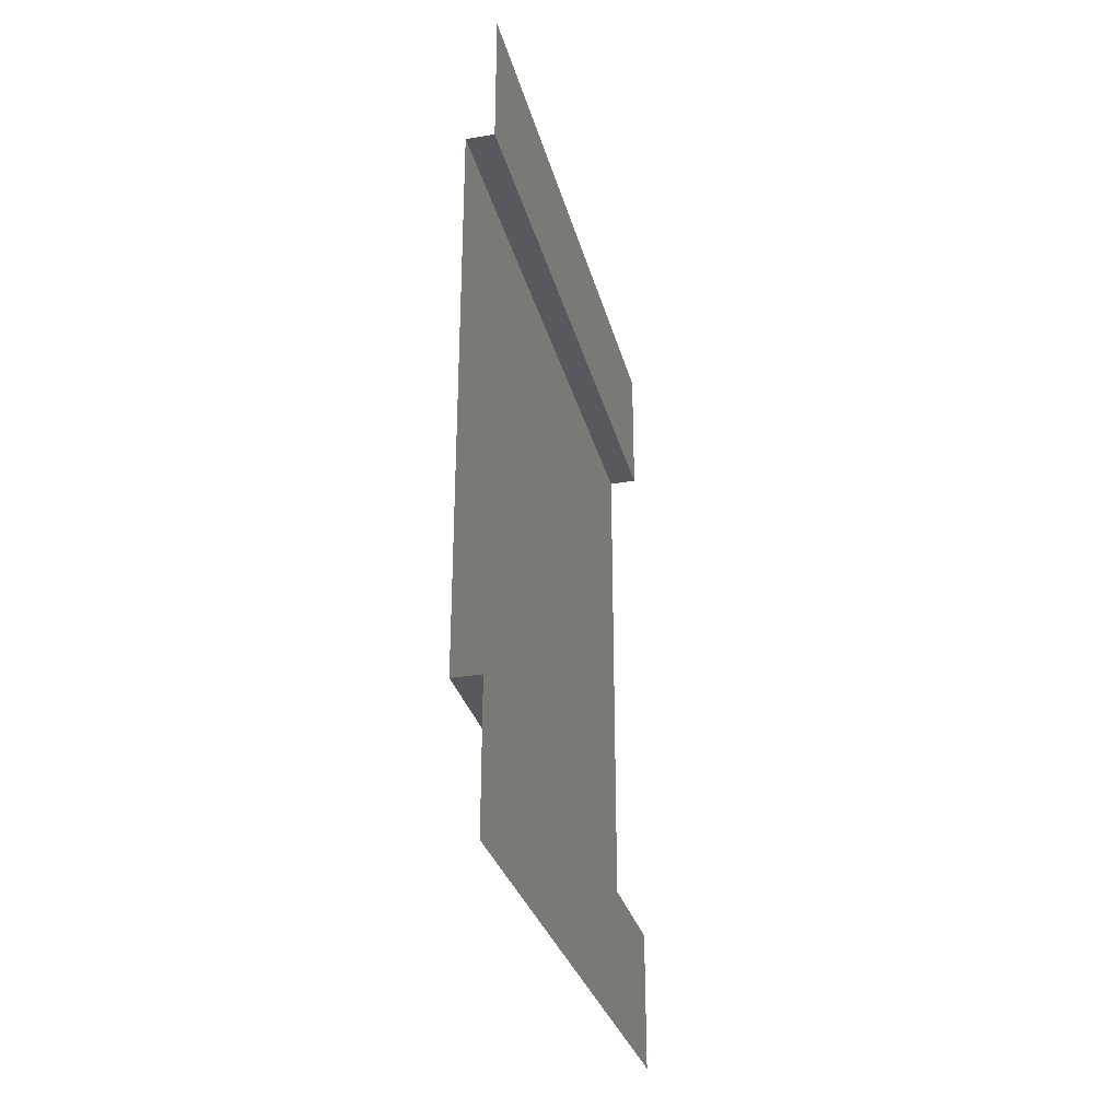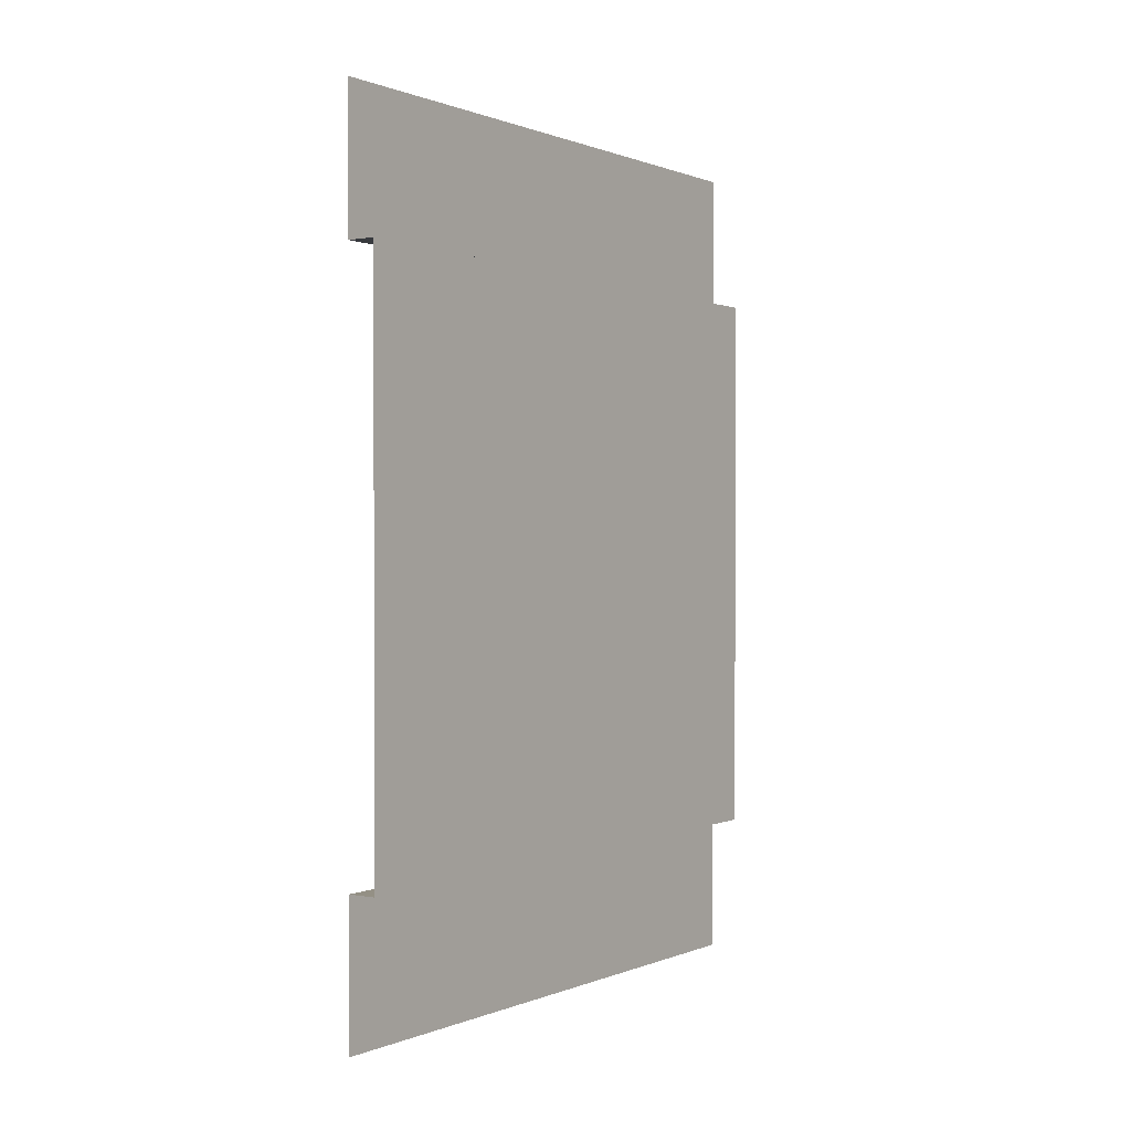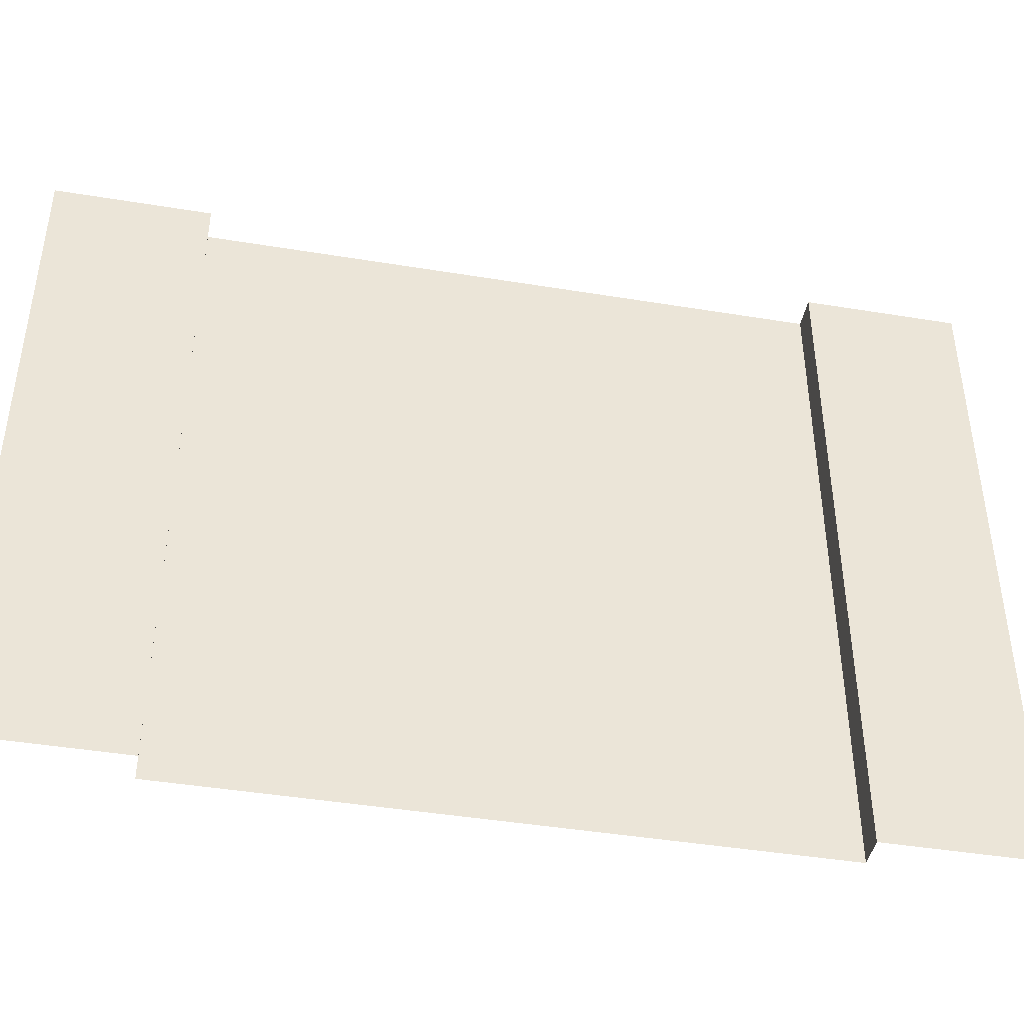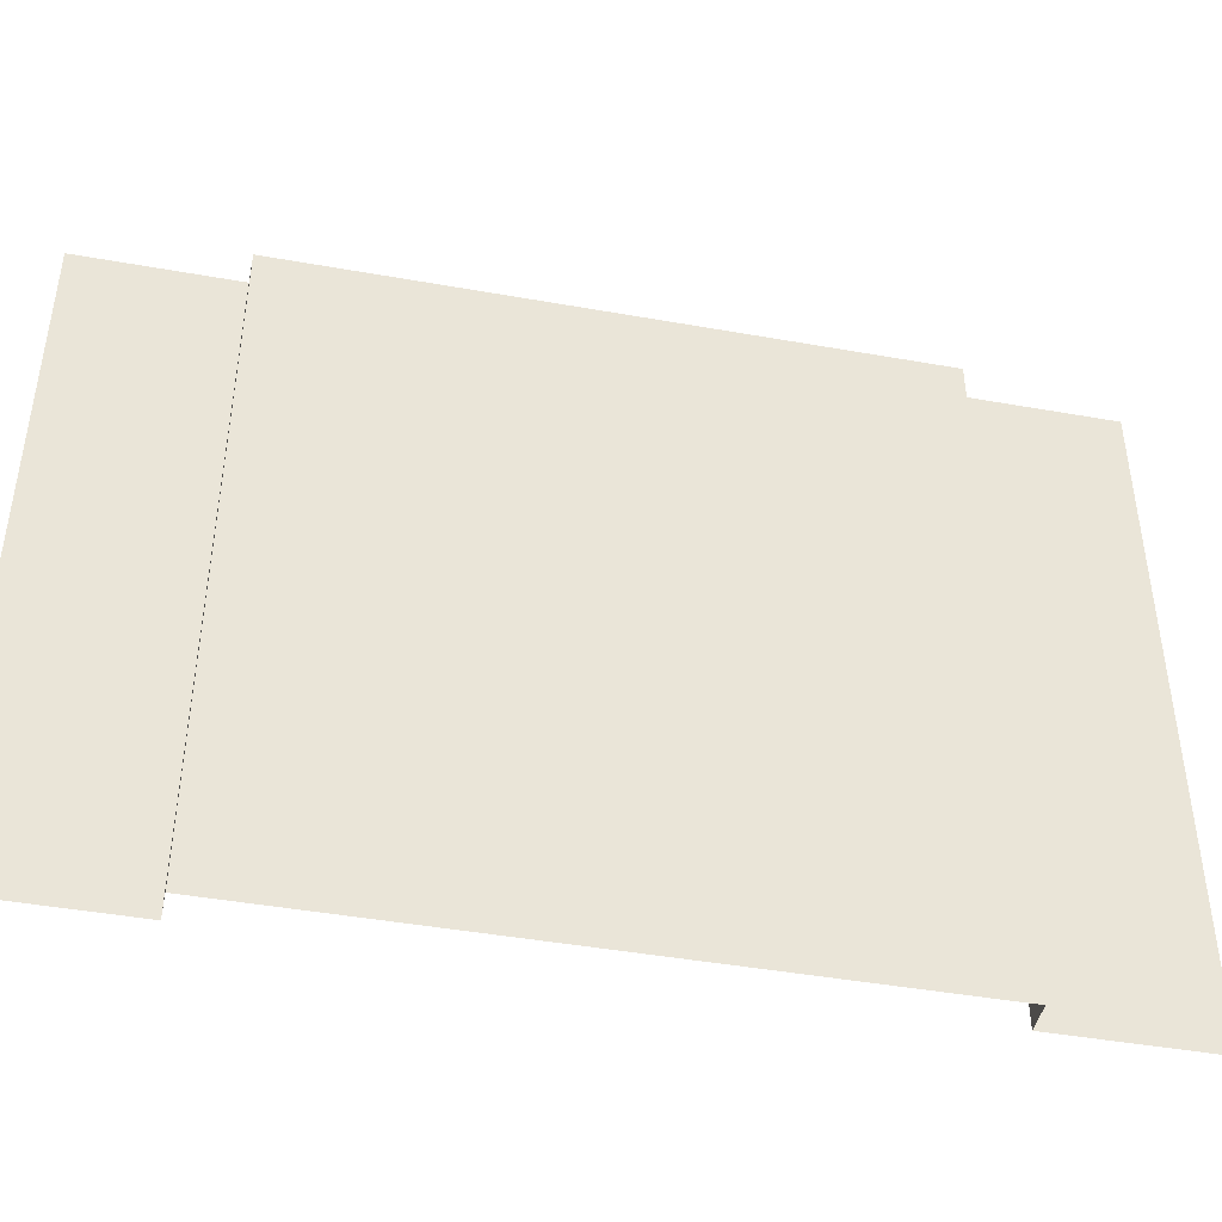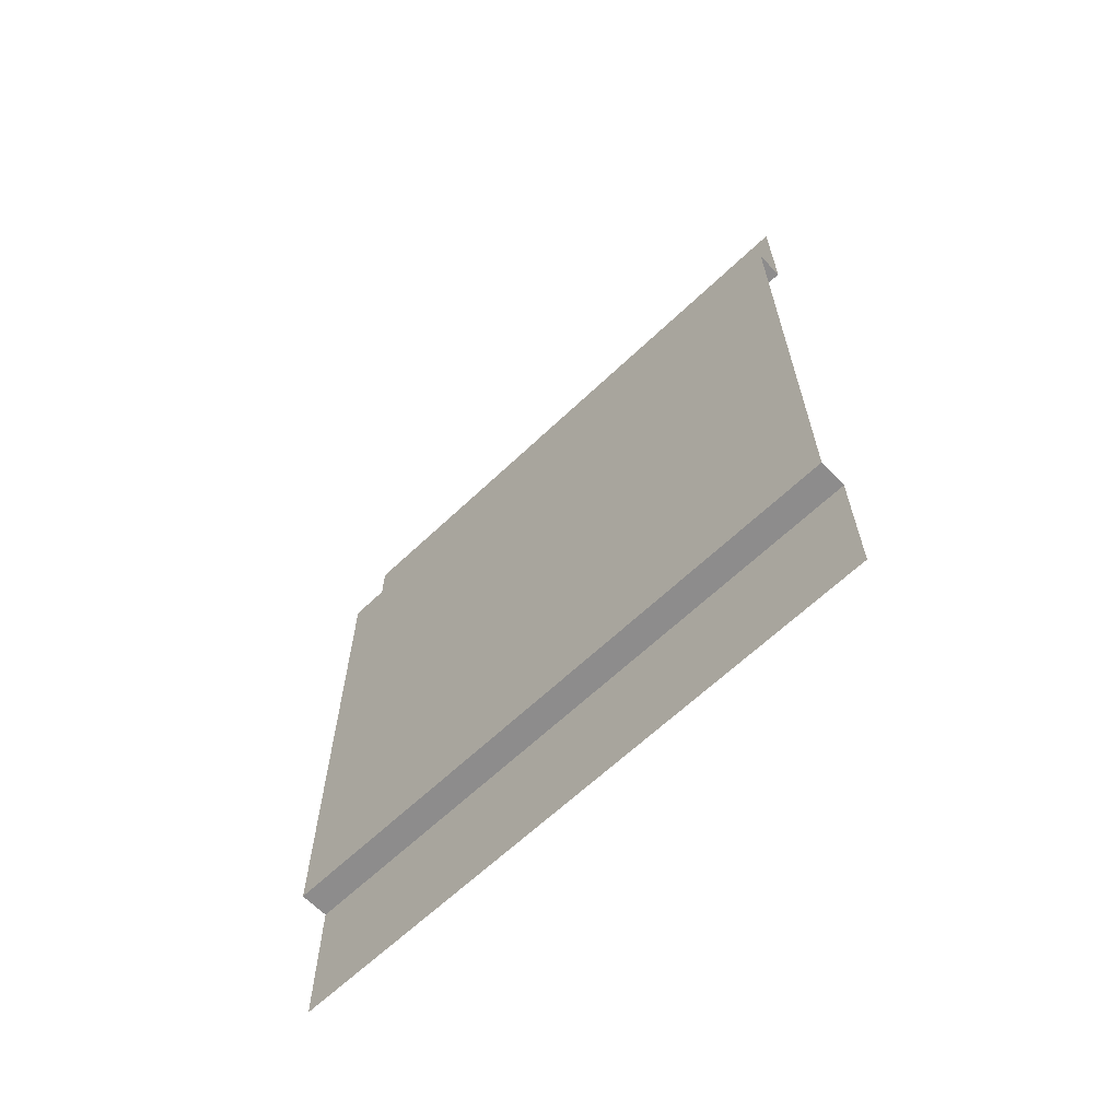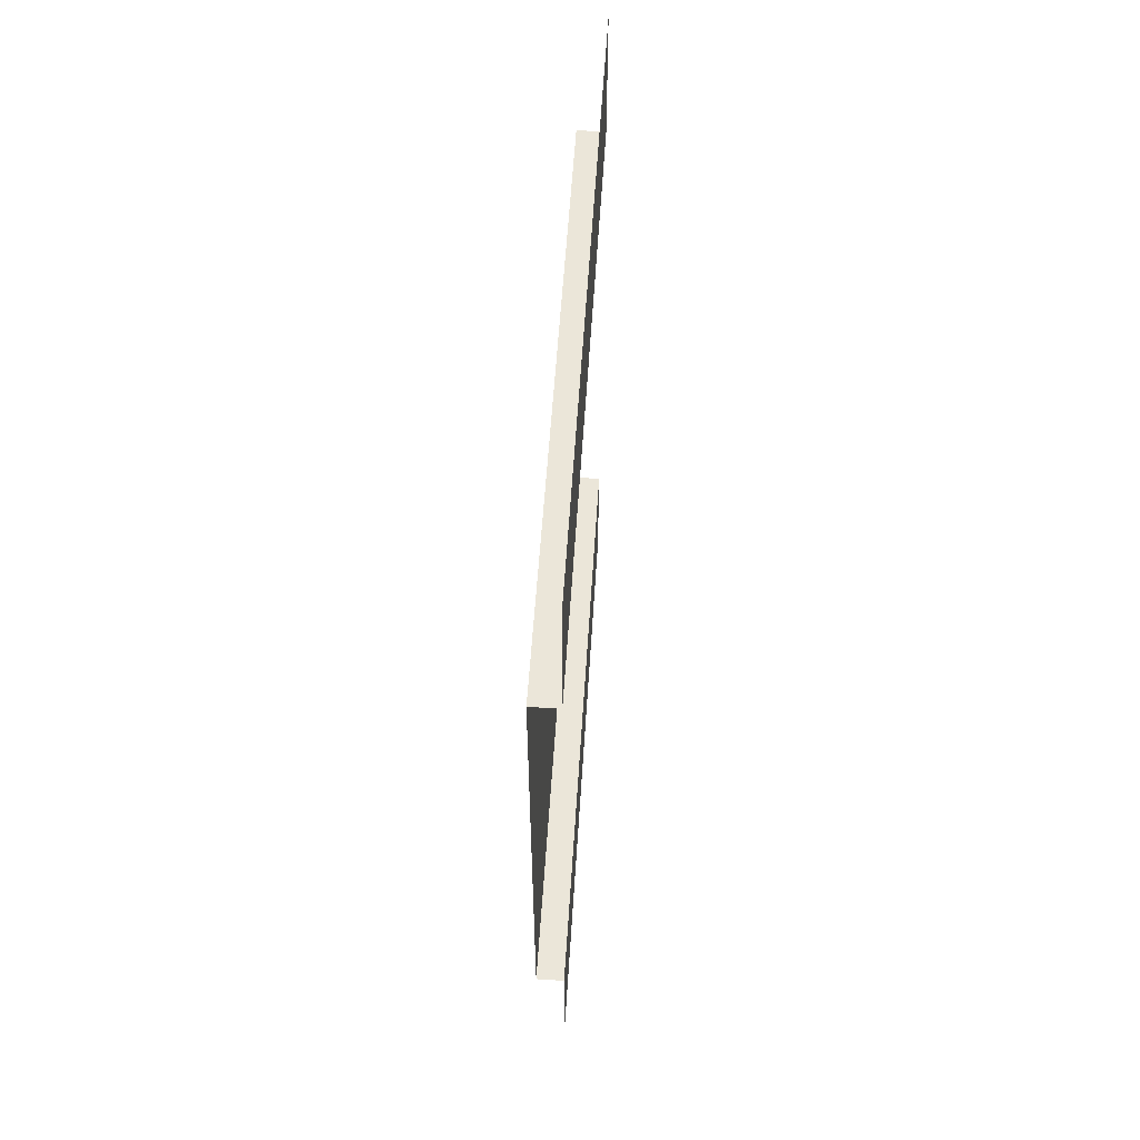
<metadata>
{"format":"obj","ext":"obj","renderer":"f3d","projection":"perspective","resolution":1024,"background":"white","views":[{"elev":-30.2,"azim":13.9,"up":"+Z"},{"elev":0.4,"azim":-145.6,"up":"+Z"},{"elev":-43.4,"azim":79.0,"up":"+Y"},{"elev":-44.2,"azim":-101.8,"up":"+Y"},{"elev":-64.3,"azim":-46.3,"up":"+Z"},{"elev":57.2,"azim":3.7,"up":"+Z"}]}
</metadata>
<code>
o Mesh1_Wood_Wall_Model
v 0.25 2.2 1
v 0.25 2.2 1.5
v 0.25 -0 1.5
v 0.25 0 -1
v 0.25 2.2 -1
v 0.15 2.2 -1
v 0.25 2.2 -1.5
v 0.25 0 -1.5
v 0.25 -0 1
v 0.15 -0 1
v 0.15 2.2 1
v 0.15 0 -1
f 1 2 3
f 4 5 6
f 7 5 4
f 1 9 10
f 9 1 3
f 12 4 6
f 8 7 4
f 11 1 10
f 10 12 6
f 11 10 6

</code>
